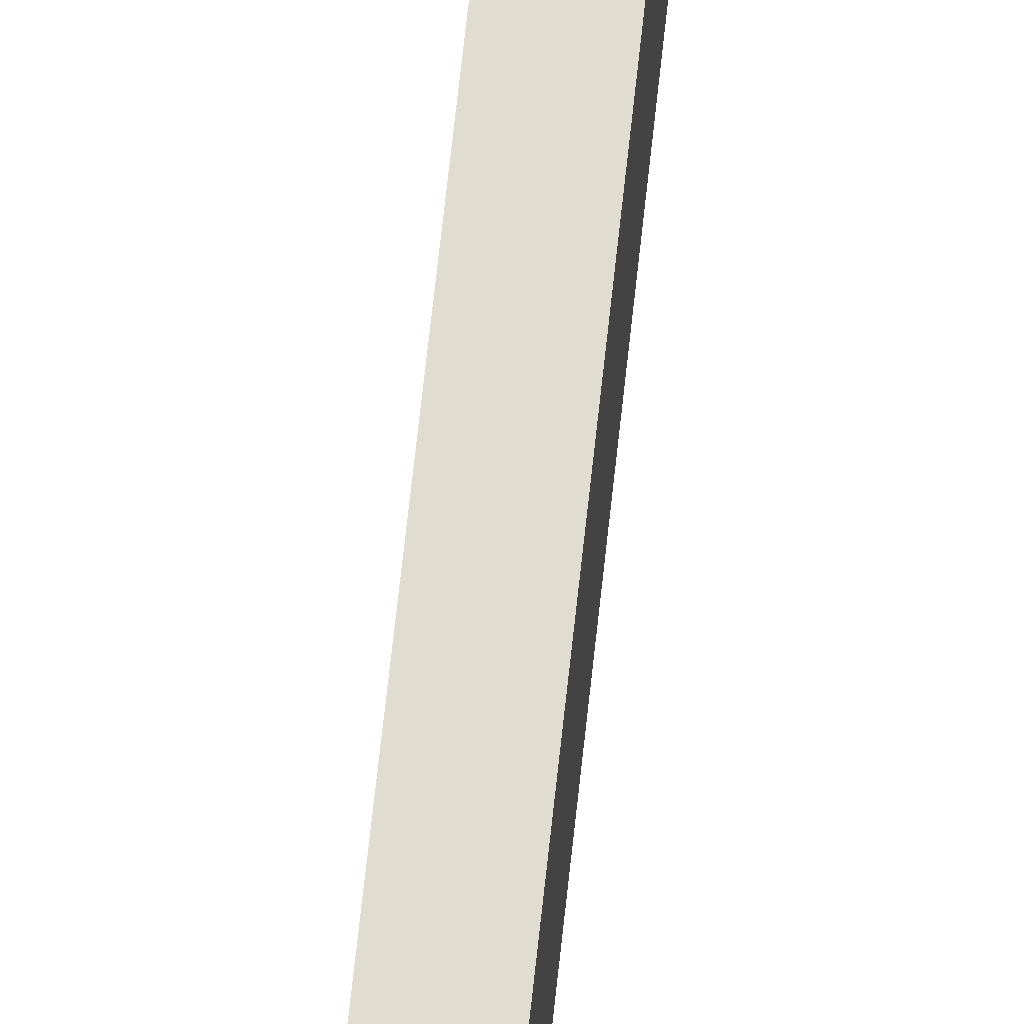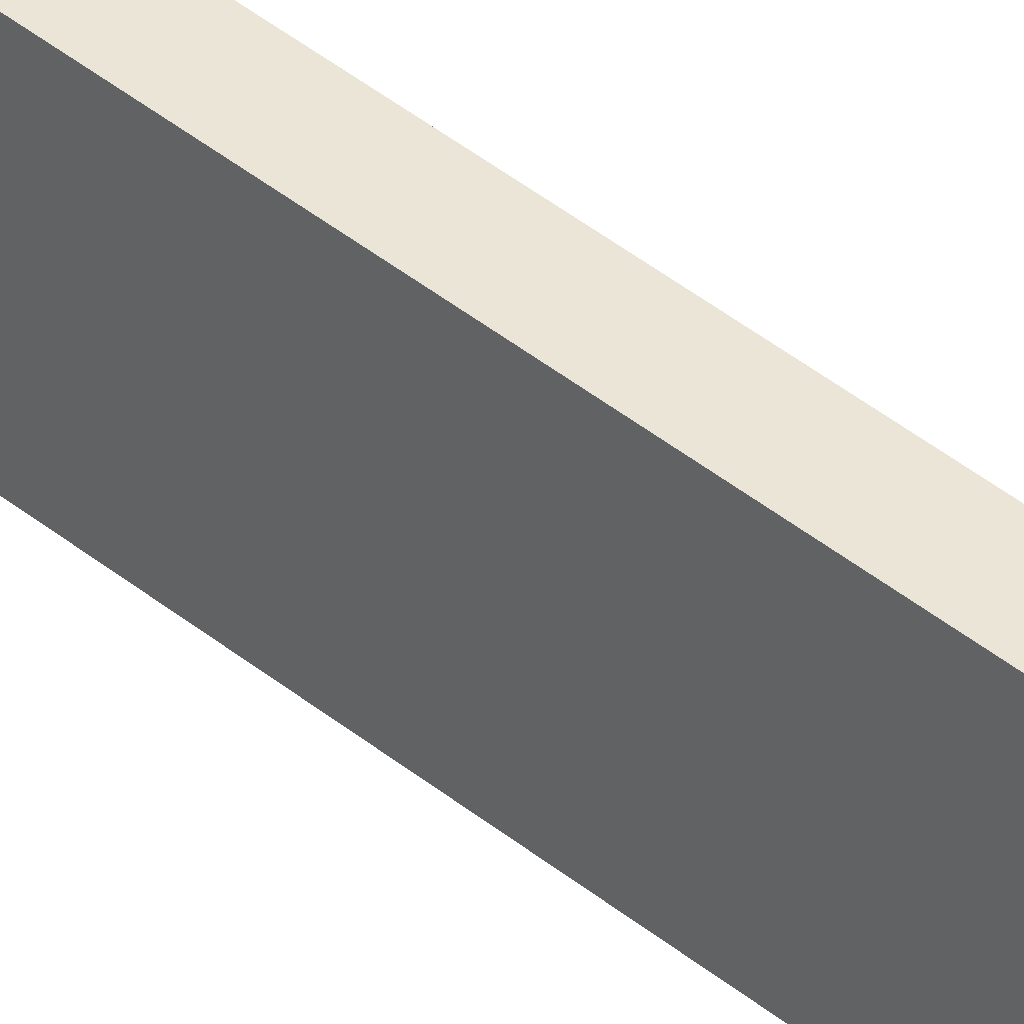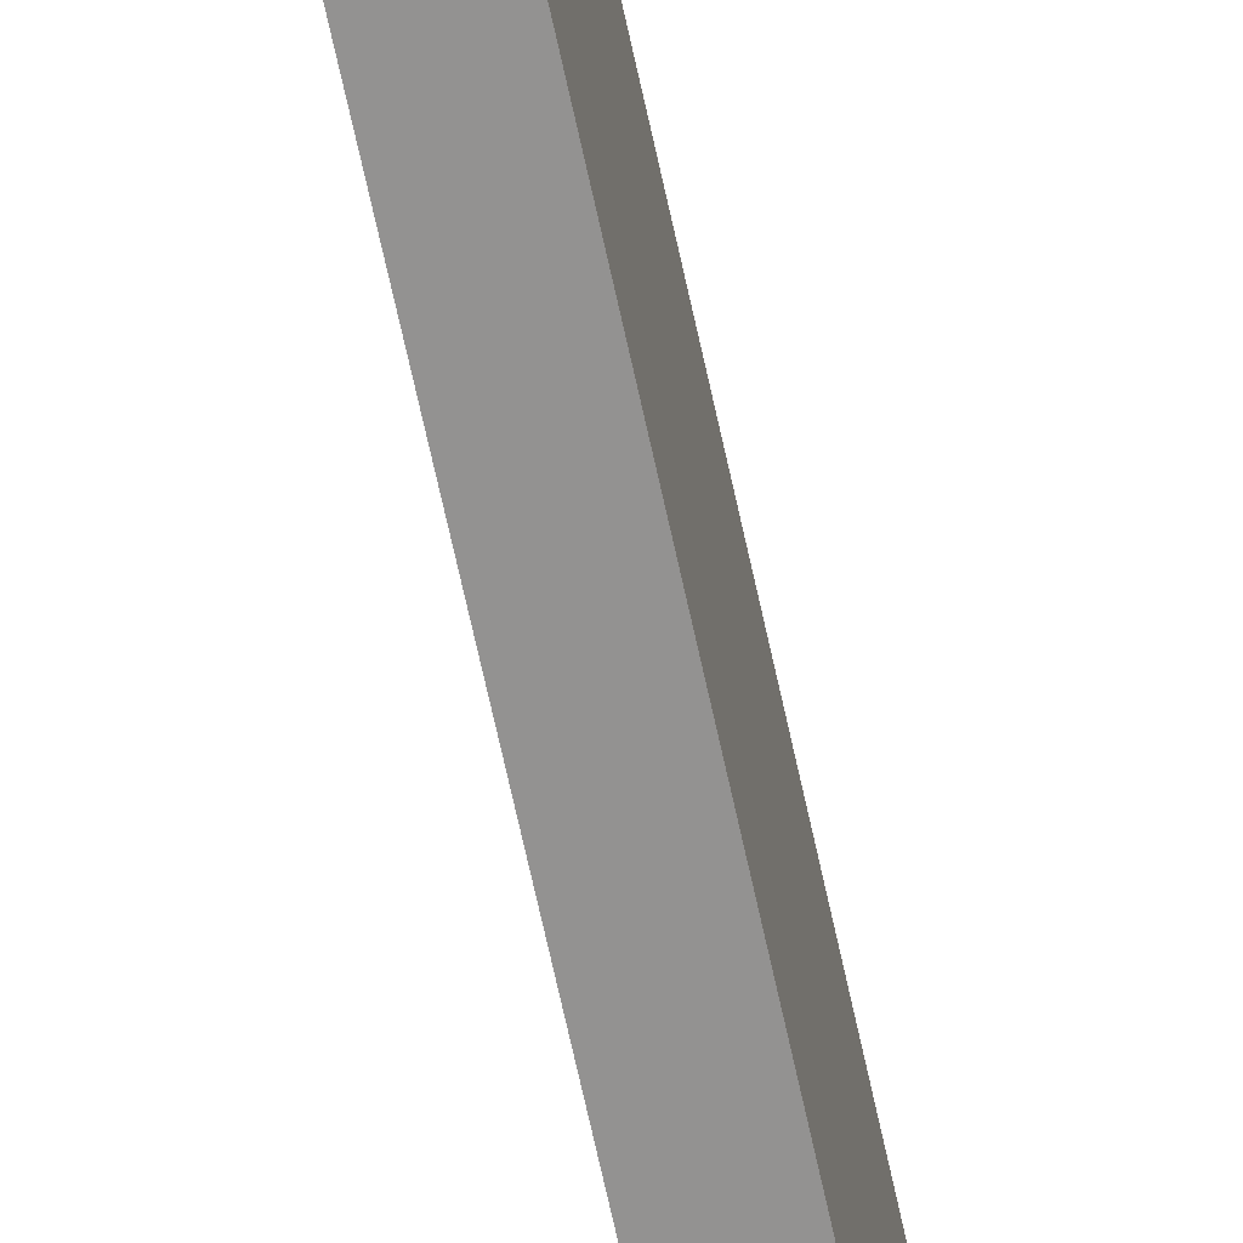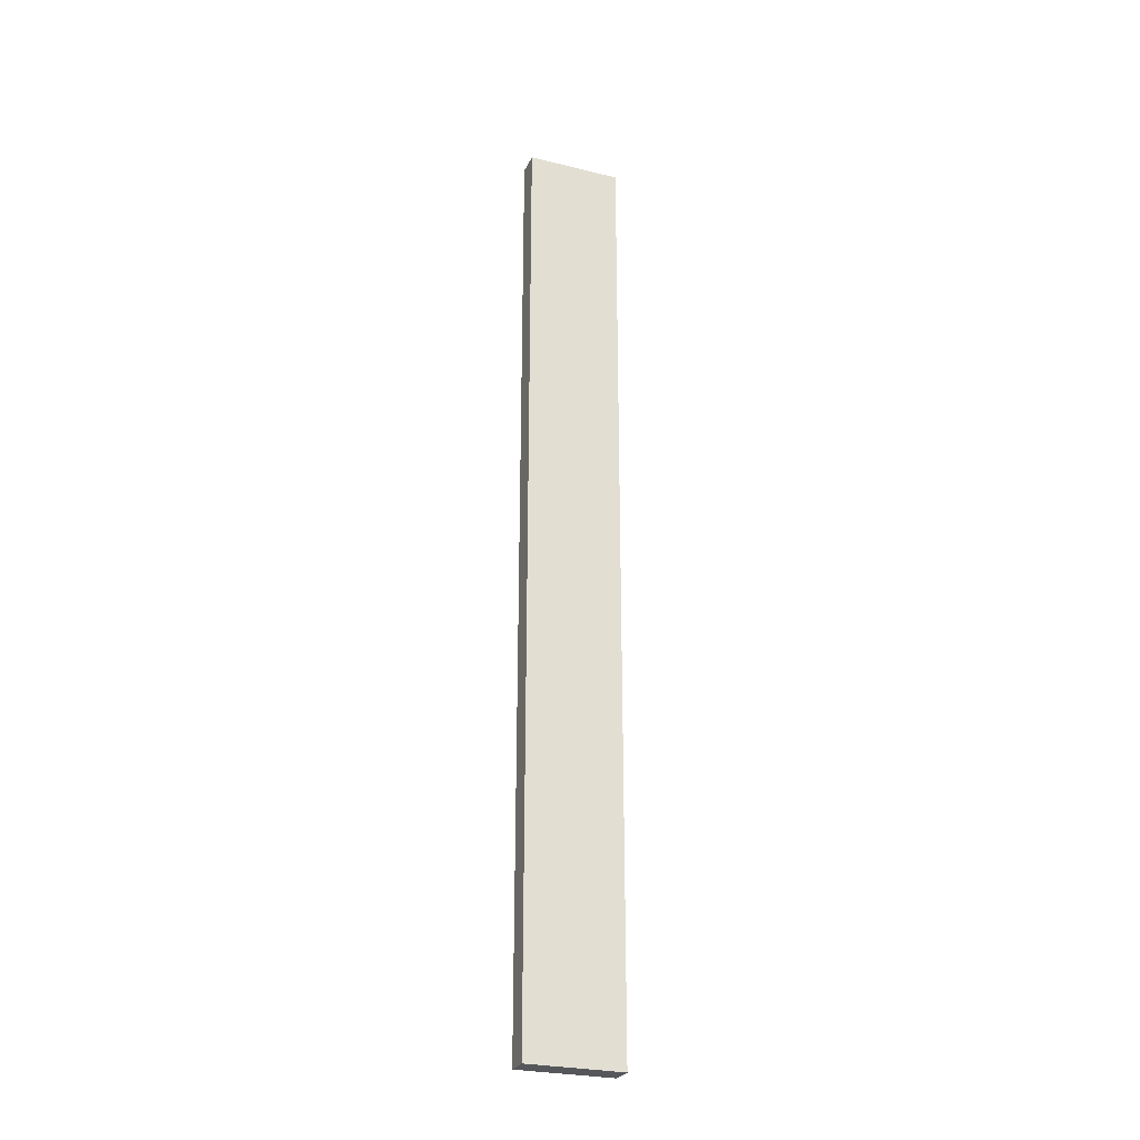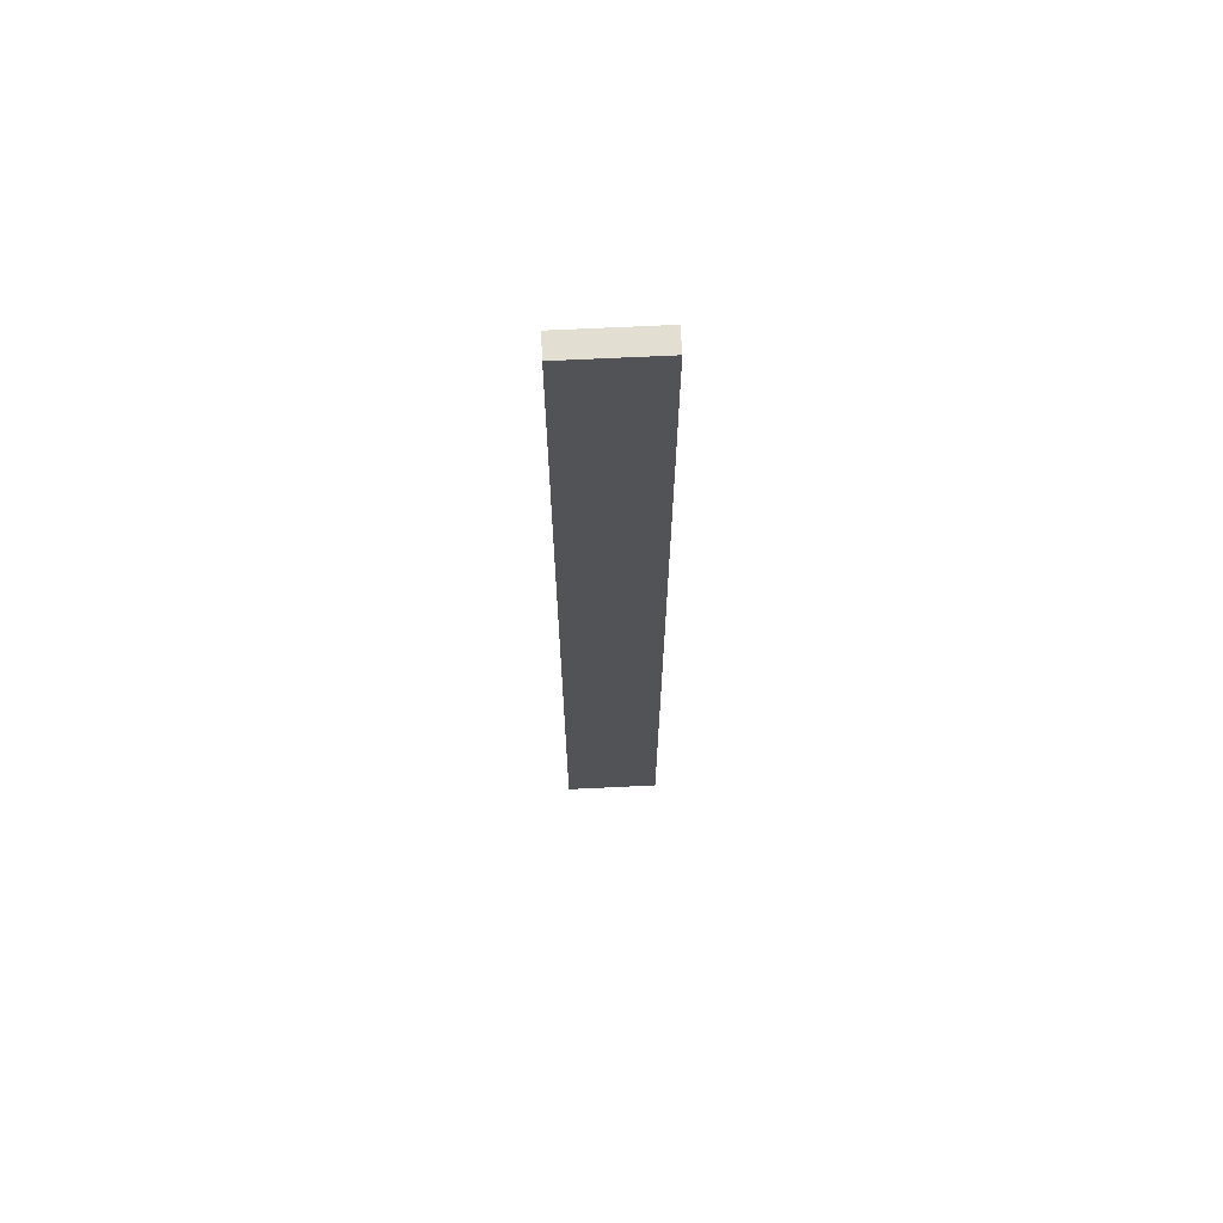
<metadata>
{"format":"obj","ext":"obj","renderer":"f3d","projection":"perspective","resolution":1024,"background":"white","views":[{"elev":69.7,"azim":6.2,"up":"+Y"},{"elev":44.2,"azim":-46.8,"up":"+Y"},{"elev":-66.5,"azim":12.1,"up":"+Y"},{"elev":-27.1,"azim":69.2,"up":"+Z"},{"elev":67.4,"azim":-92.8,"up":"+Z"}]}
</metadata>
<code>
g pb_Mesh399792
v -70 18 -22
v -71 18 -22
v -70 22 -22
v -71 22 -22
v -71 18 -22
v -71 18 -62
v -71 22 -22
v -71 22 -62
v -71 18 -62
v -70 18 -62
v -71 22 -62
v -70 22 -62
v -70 18 -62
v -70 18 -22
v -70 22 -62
v -70 22 -22
v -70 22 -22
v -71 22 -22
v -70 22 -62
v -71 22 -62
v -70 18 -62
v -71 18 -62
v -70 18 -22
v -71 18 -22
g pb_Mesh399792_0
f 3 2 1
f 3 4 2
f 7 6 5
f 7 8 6
f 11 10 9
f 11 12 10
f 15 14 13
f 15 16 14
f 19 18 17
f 19 20 18
f 23 22 21
f 23 24 22

</code>
